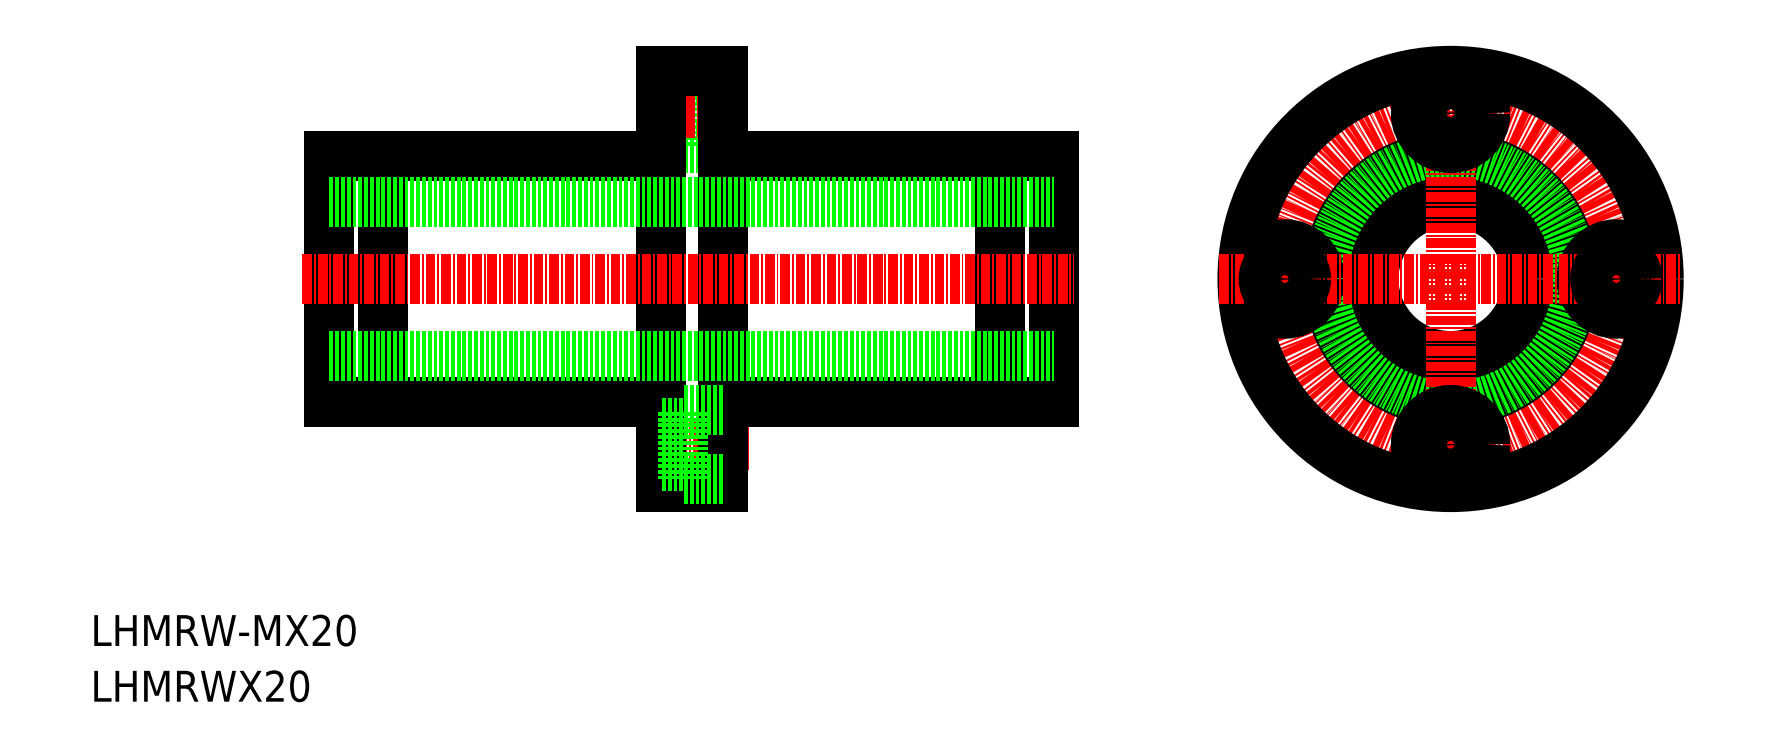
<metadata>
{"format":"dxf","ext":"dxf","renderer":"ezdxf+matplotlib","layout":"modelspace","background":"white","min_lineweight":24,"dpi":150}
</metadata>
<code>
0
SECTION
2
ENTITIES
0
TEXT
8
0
10
42.9
20
53.64
30
0
40
4
1
LHMRWX20
0
TEXT
8
0
10
42.9
20
60.87
30
0
40
4
1
LHMRW-MX20
0
CIRCLE
8
CENTER
10
219.3
20
108.5
30
0
40
21.5
0
CIRCLE
8
0
10
219.3
20
108.5
30
0
40
16
0
CIRCLE
8
0
10
219.3
20
108.5
30
0
40
15.75
0
CIRCLE
8
0
10
219.3
20
108.5
30
0
40
10
0
CIRCLE
8
0
10
197.8
20
108.5
30
0
40
4.5
0
LINE
8
CENTER
10
219.3
20
78.48
30
0
11
219.3
21
138.5
31
0
0
CIRCLE
8
0
10
219.3
20
108.5
30
0
40
27
0
CIRCLE
8
0
10
240.8
20
108.5
30
0
40
4.5
0
CIRCLE
8
0
10
219.3
20
86.98
30
0
40
4.5
0
CIRCLE
8
0
10
219.3
20
86.98
30
0
40
2.75
0
LINE
8
CENTER
10
189.3
20
108.5
30
0
11
249.3
21
108.5
31
0
0
CIRCLE
8
0
10
240.8
20
108.5
30
0
40
2.75
0
CIRCLE
8
0
10
219.3
20
130
30
0
40
2.75
0
CIRCLE
8
0
10
219.3
20
130
30
0
40
4.5
0
CIRCLE
8
0
10
197.8
20
108.5
30
0
40
2.75
0
LINE
8
0
10
80.9
20
124.5
30
0
11
80.9
21
92.48
31
0
0
LINE
8
0
10
119.8
20
134.5
30
0
11
119.8
21
125.5
31
0
0
LINE
8
0
10
124.9
20
125.5
30
0
11
119.8
21
125.5
31
0
0
LINE
8
0
10
124.9
20
134.5
30
0
11
119.8
21
134.5
31
0
0
LINE
8
0
10
119.8
20
127.2
30
0
11
116.9
21
127.2
31
0
0
LINE
8
0
10
119.8
20
132.7
30
0
11
116.9
21
132.7
31
0
0
LINE
8
CENTER
10
128.3
20
86.98
30
0
11
113.8
21
86.98
31
0
0
LINE
8
CENTER
10
127.3
20
130
30
0
11
114.3
21
130
31
0
0
LINE
8
0
10
116.9
20
135.5
30
0
11
116.9
21
81.48
31
0
0
LINE
8
0
10
124.9
20
81.48
30
0
11
116.9
21
81.48
31
0
0
LINE
8
0
10
124.9
20
135.5
30
0
11
116.9
21
135.5
31
0
0
LINE
8
0
10
73.9
20
92.48
30
0
11
116.9
21
92.48
31
0
0
LINE
8
0
10
124.9
20
92.48
30
0
11
167.9
21
92.48
31
0
0
LINE
8
0
10
124.9
20
124.5
30
0
11
167.9
21
124.5
31
0
0
LINE
8
0
10
73.9
20
124.5
30
0
11
116.9
21
124.5
31
0
0
LINE
8
0
10
73.9
20
124.5
30
0
11
73.9
21
92.48
31
0
0
LINE
8
0
10
167.9
20
124.5
30
0
11
167.9
21
92.48
31
0
0
LINE
8
0
10
124.9
20
135.5
30
0
11
124.9
21
81.48
31
0
0
LINE
8
0
10
160.9
20
124.5
30
0
11
160.9
21
92.48
31
0
0
LINE
8
0
10
73.9
20
98.48
30
0
11
167.9
21
98.48
31
0
0
LINE
8
0
10
73.9
20
118.5
30
0
11
167.9
21
118.5
31
0
0
LINE
8
CENTER
10
70.4
20
108.5
30
0
11
170.5
21
108.5
31
0
0
LINE
8
0
10
119.8
20
84.23
30
0
11
116.9
21
84.23
31
0
0
LINE
8
0
10
119.8
20
89.73
30
0
11
116.9
21
89.73
31
0
0
LINE
8
0
10
124.9
20
82.48
30
0
11
119.8
21
82.48
31
0
0
LINE
8
0
10
124.9
20
91.48
30
0
11
119.8
21
91.48
31
0
0
LINE
8
0
10
119.8
20
82.48
30
0
11
119.8
21
91.48
31
0
0
ENDSEC
0
EOF

</code>
